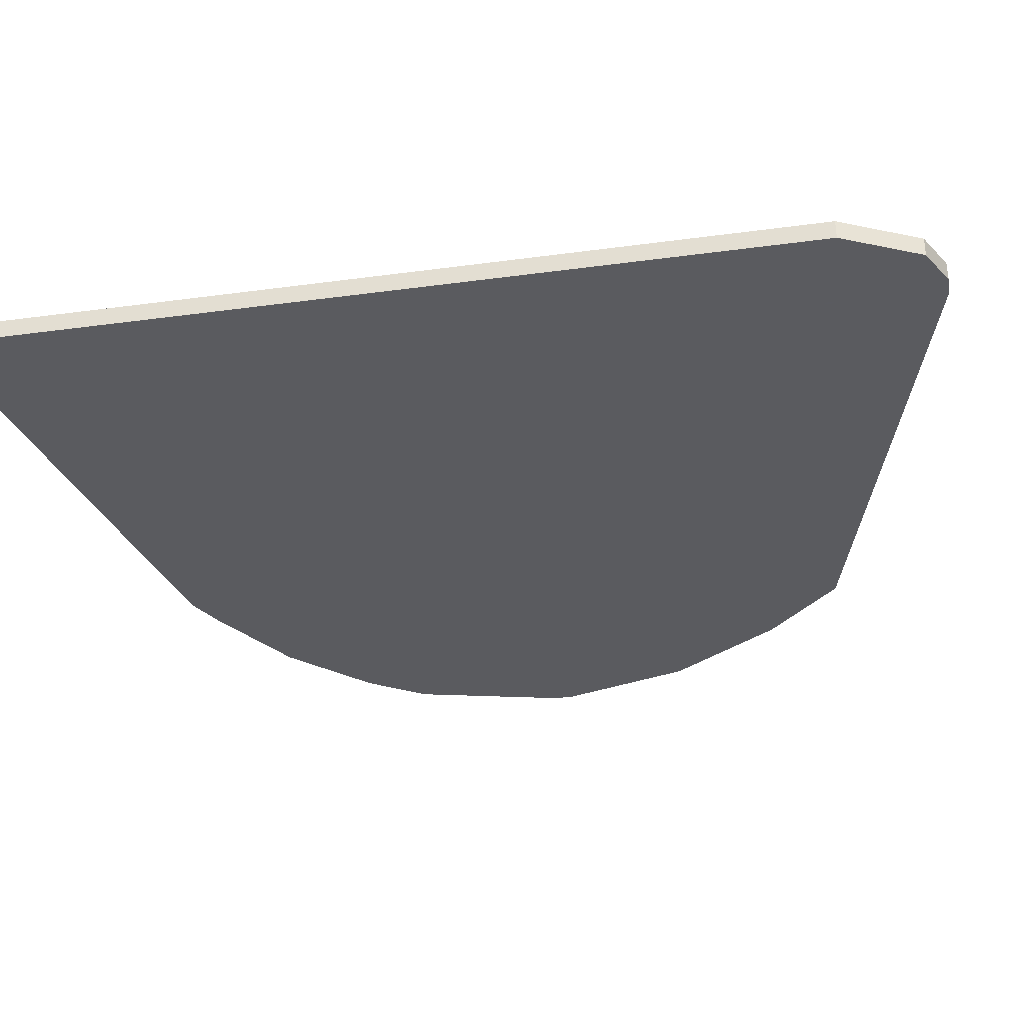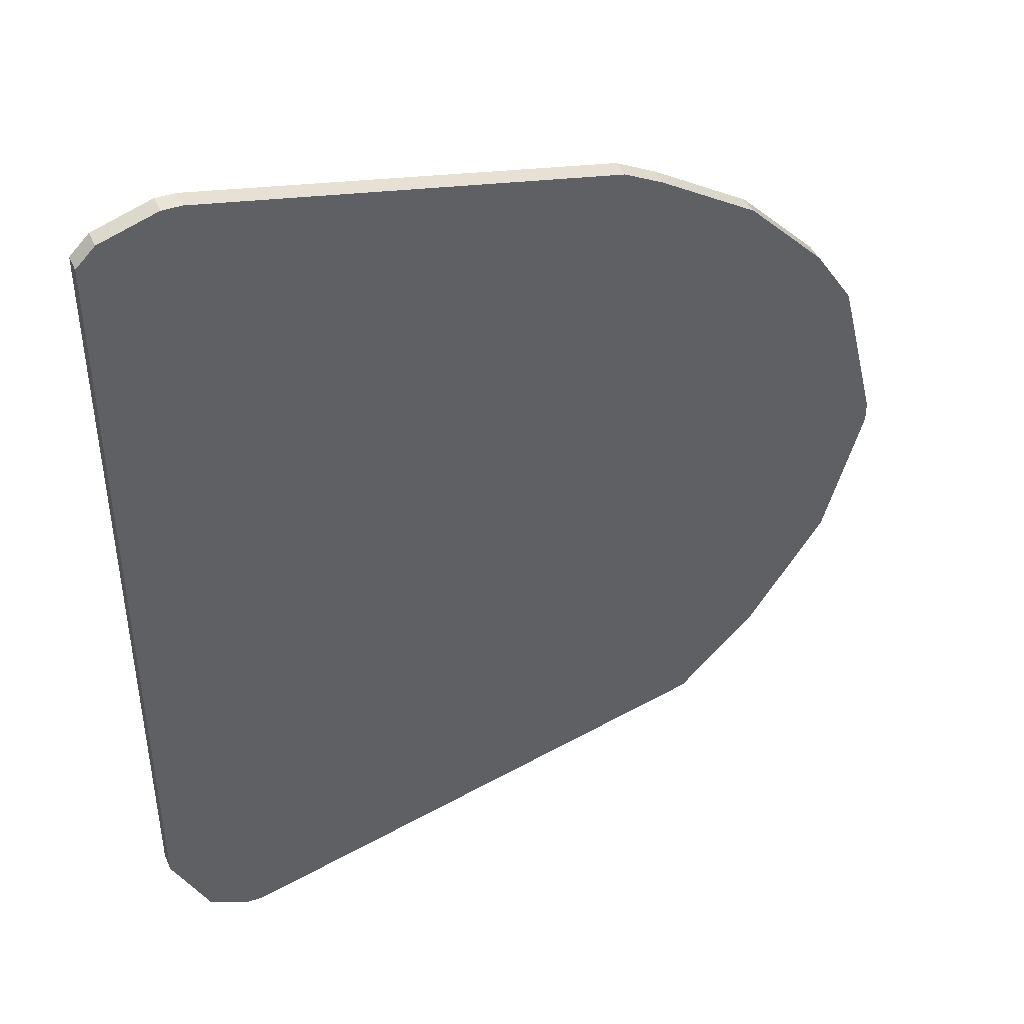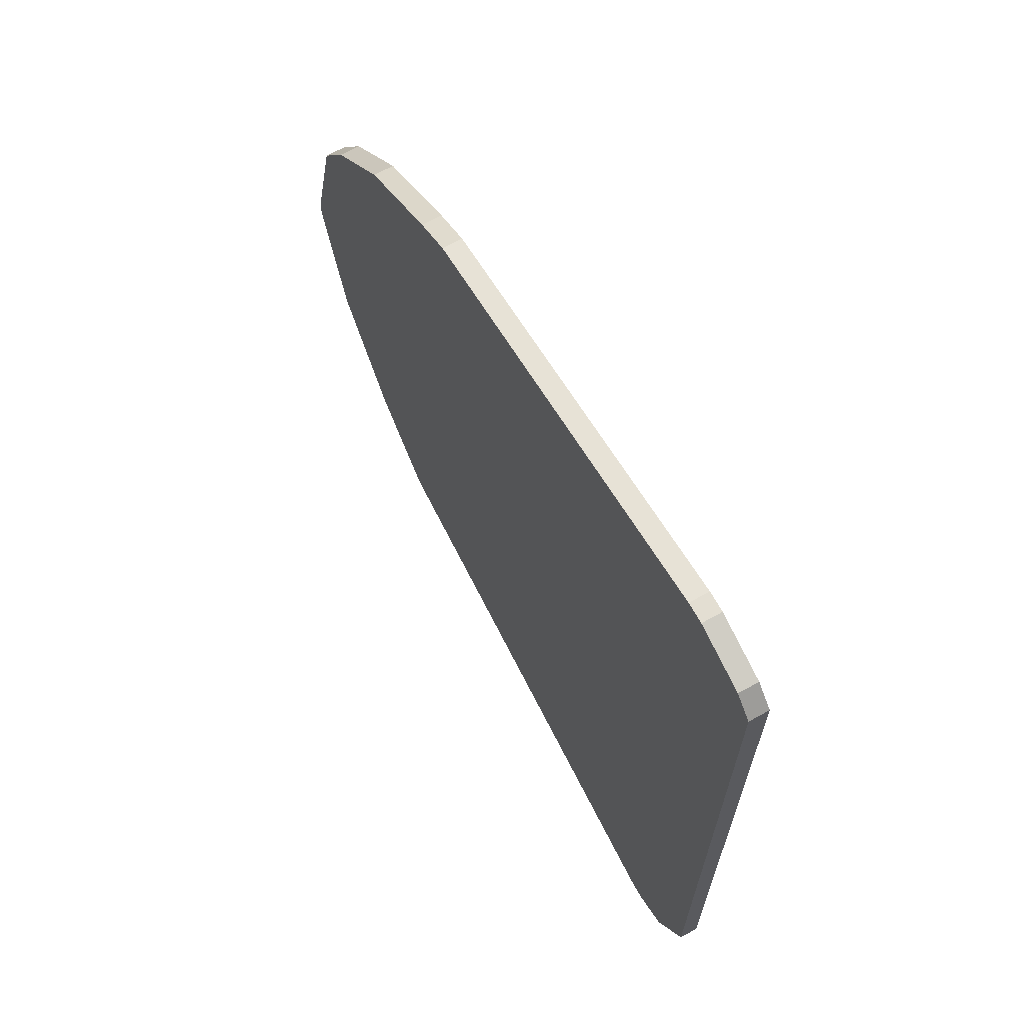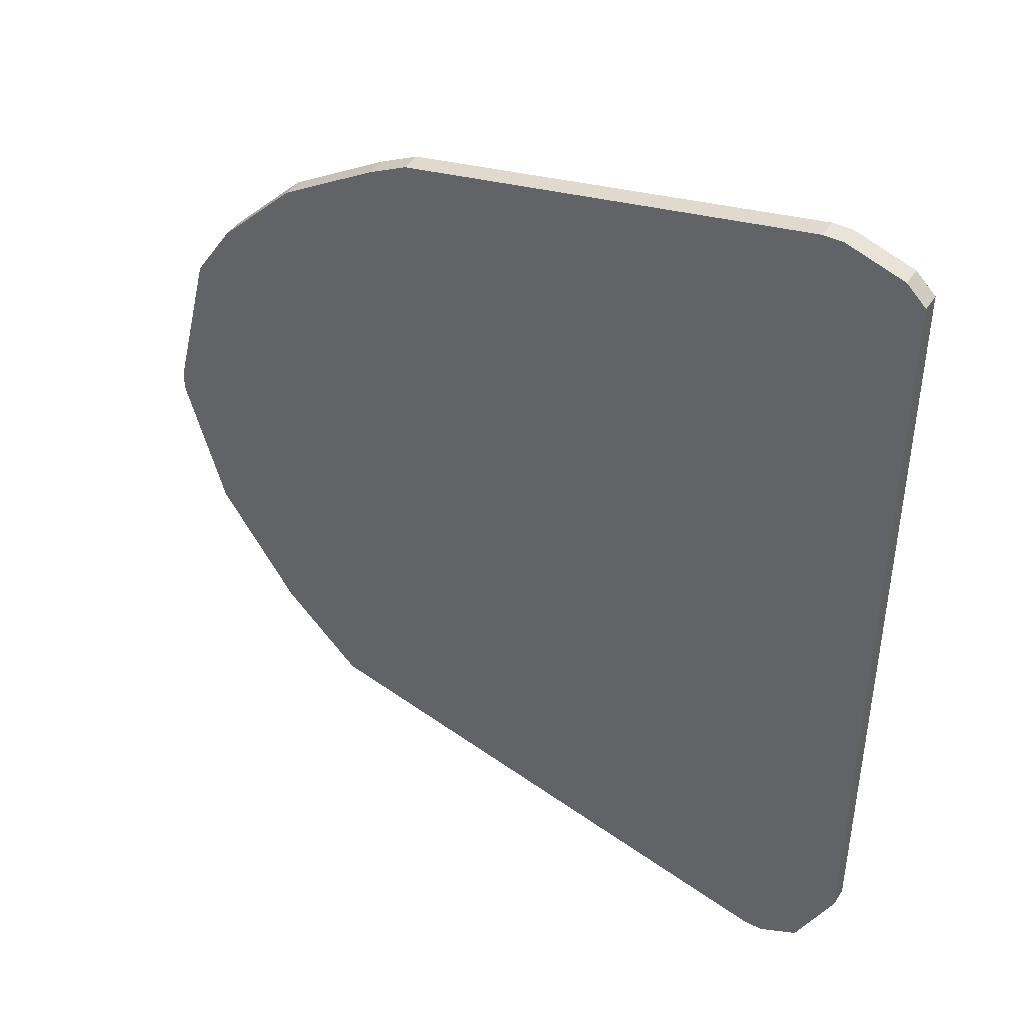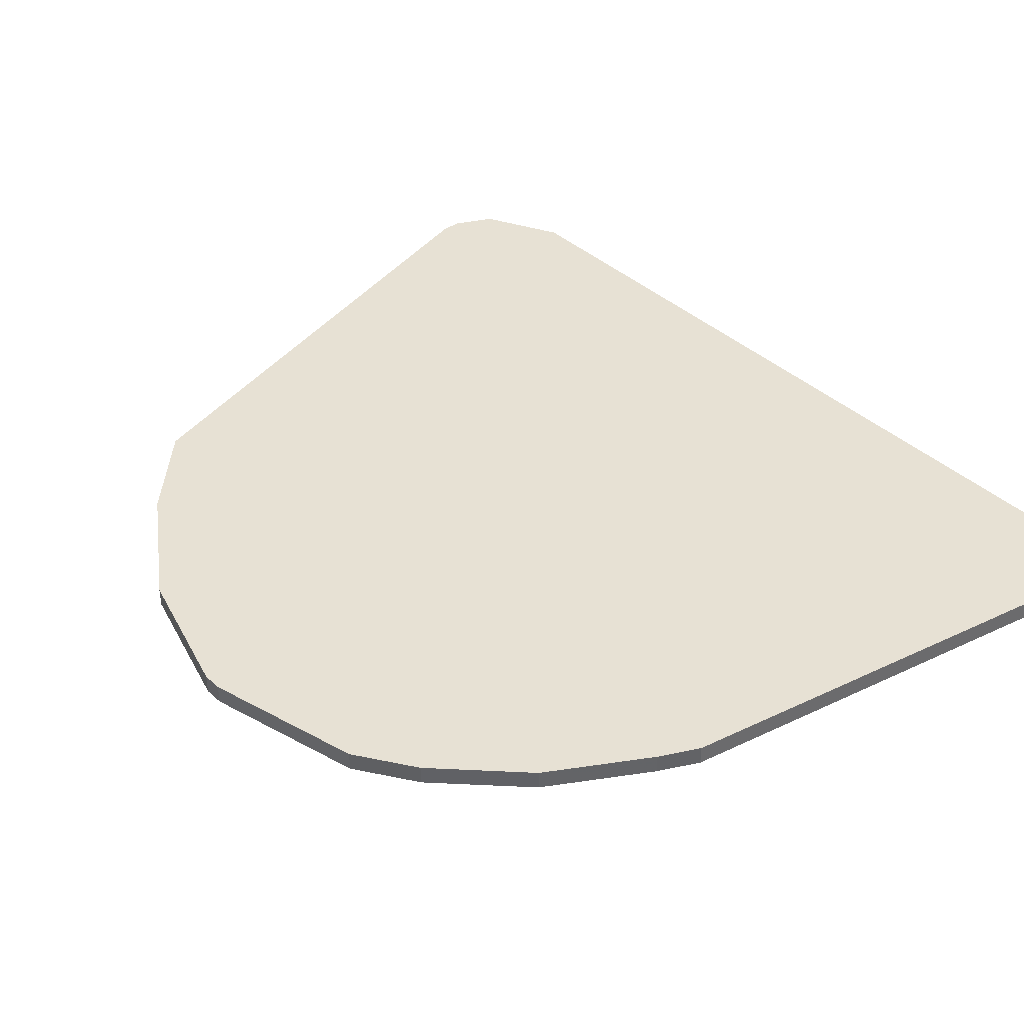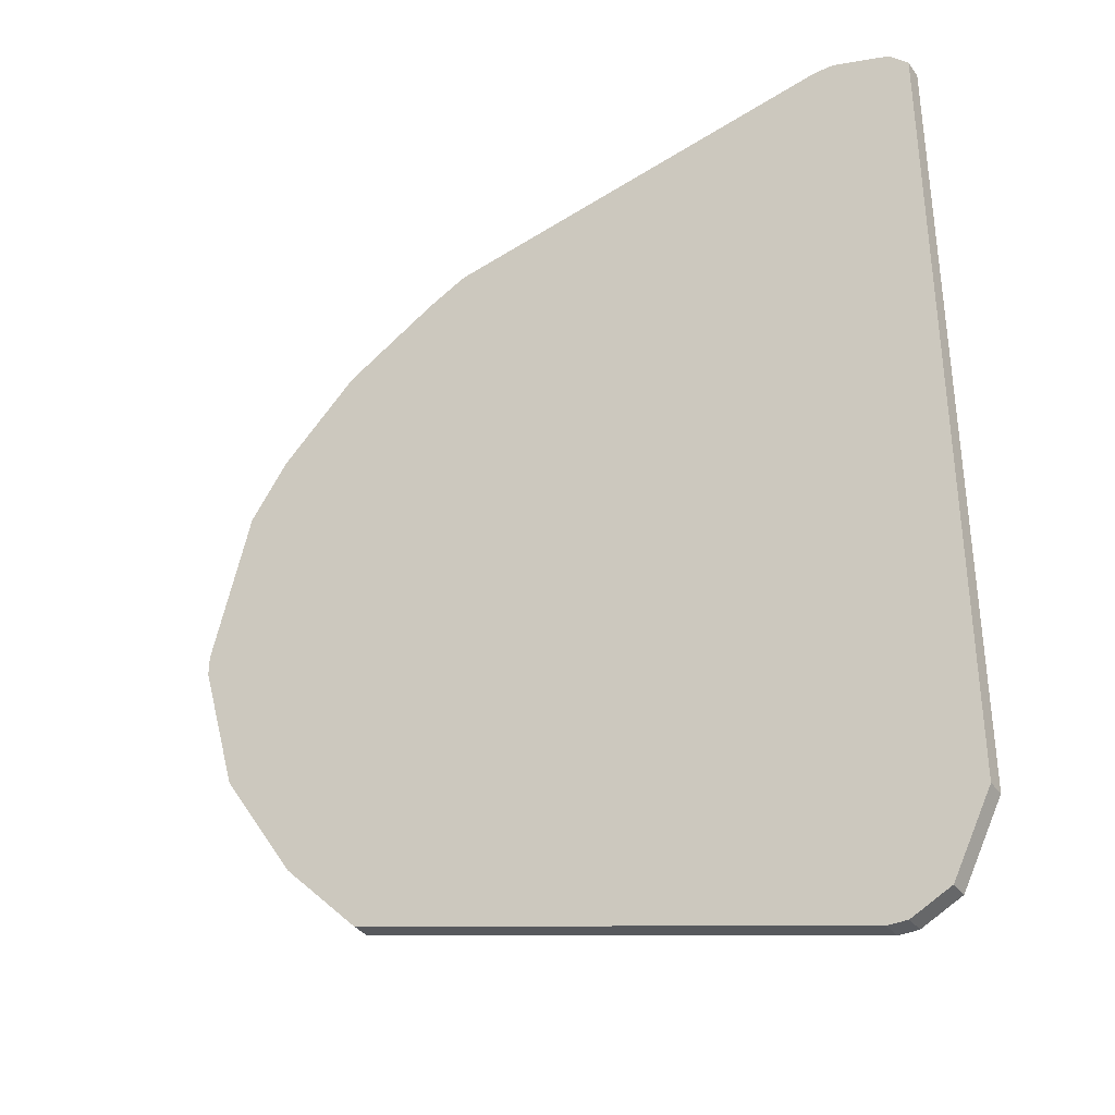
<metadata>
{"format":"obj","ext":"obj","renderer":"f3d","projection":"perspective","resolution":1024,"background":"white","views":[{"elev":-33.5,"azim":100.5,"up":"+Y"},{"elev":43.1,"azim":157.5,"up":"+Z"},{"elev":67.7,"azim":60.9,"up":"+Z"},{"elev":43.5,"azim":30.3,"up":"+Z"},{"elev":39.4,"azim":-41.6,"up":"+Y"},{"elev":-35.7,"azim":31.3,"up":"+Z"}]}
</metadata>
<code>
v -0.06188 0.02615 -0.001422
v 0.06265 0.02919 0.0654
v 0.06265 0.02615 0.0654
v -0.06188 0.02919 -0.001422
v -0.06188 0.02615 0.001615
v 0.06265 0.02919 -0.05913
v 0.06265 0.02615 -0.05913
v -0.06188 0.02919 0.001615
v 0.05962 0.02919 0.06844
v 0.05962 0.02615 0.06844
v 0.05658 0.02919 -0.07128
v 0.05658 0.02615 -0.07128
v 0.04747 0.02919 0.07148
v 0.0505 0.02919 0.07148
v 0.0505 0.02615 0.07148
v 0.04747 0.02615 0.07148
v 0.04747 0.02919 -0.07432
v 0.0505 0.02919 -0.07432
v 0.0505 0.02615 -0.07432
v 0.04747 0.02615 -0.07432
v -0.01632 0.02919 0.05933
v -0.01632 0.02615 0.05933
v -0.0224 0.02919 0.05629
v -0.0224 0.02615 0.05629
v -0.05581 0.02615 -0.02268
v -0.03151 0.02919 -0.05306
v -0.03151 0.02615 -0.05306
v -0.05581 0.02919 -0.02268
v -0.03758 0.02919 0.04718
v -0.03758 0.02615 0.04718
v -0.04366 0.02919 -0.04091
v -0.04366 0.02615 -0.04091
v -0.04973 0.02919 0.03503
v -0.04973 0.02615 0.03503
v -0.05581 0.02919 0.02592
v -0.05581 0.02615 0.02592
f 13 21 22
f 13 22 16
f 7 6 2
f 7 2 3
f 20 17 18
f 20 18 19
f 26 17 20
f 26 20 27
f 9 10 3
f 9 3 2
f 29 33 34
f 29 34 30
f 35 36 34
f 35 34 33
f 12 7 3
f 12 3 10
f 12 10 15
f 12 15 16
f 12 16 22
f 12 22 24
f 12 24 30
f 12 30 34
f 12 34 36
f 12 36 5
f 12 5 1
f 12 1 25
f 12 25 32
f 12 32 27
f 12 27 20
f 12 20 19
f 12 19 18
f 12 18 11
f 12 11 6
f 12 6 7
f 31 26 27
f 31 27 32
f 14 13 16
f 14 16 15
f 14 15 10
f 14 10 9
f 23 29 30
f 23 30 24
f 23 24 22
f 23 22 21
f 8 4 1
f 8 1 5
f 8 5 36
f 8 36 35
f 28 31 32
f 28 32 25
f 28 25 1
f 28 1 4
f 28 4 8
f 28 8 35
f 28 35 33
f 28 33 29
f 28 29 23
f 28 23 21
f 28 21 13
f 28 13 14
f 28 14 9
f 28 9 2
f 28 2 6
f 28 6 11
f 28 11 18
f 28 18 17
f 28 17 26
f 28 26 31

</code>
